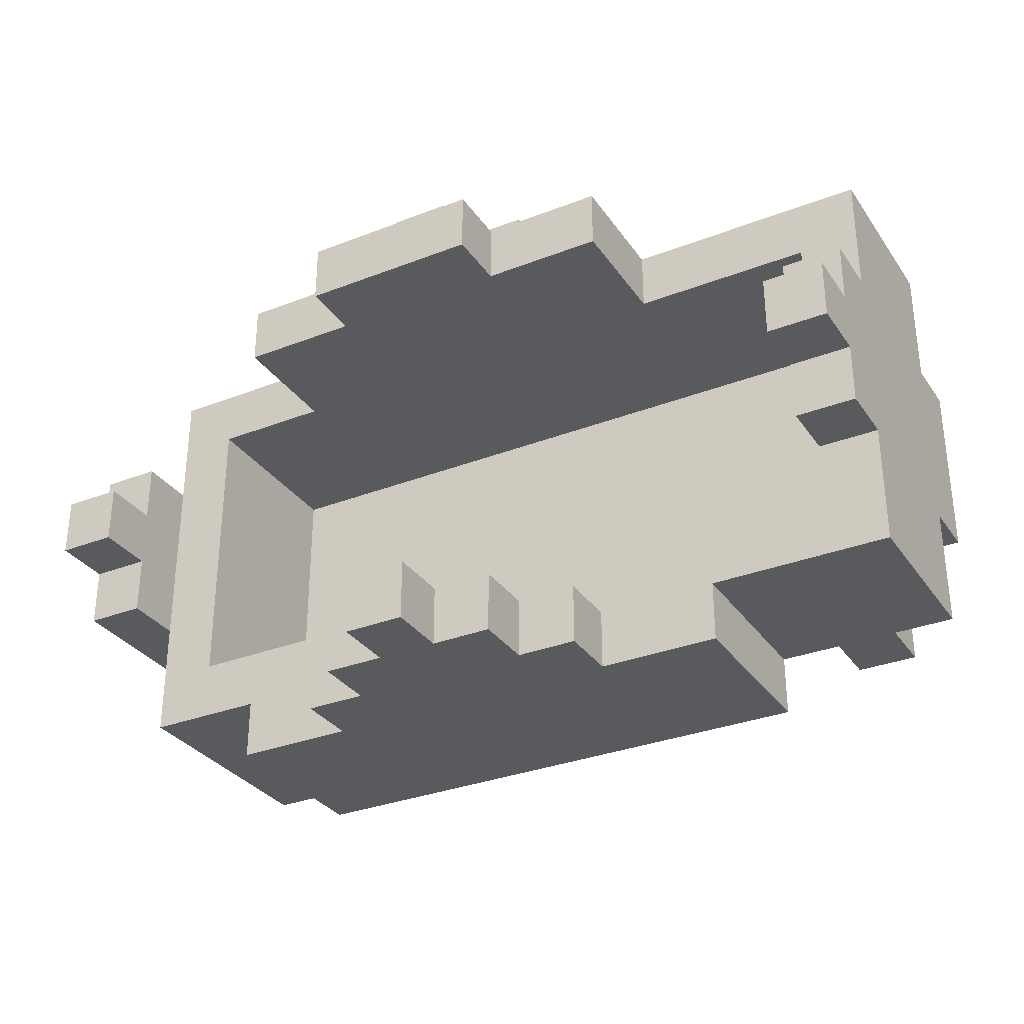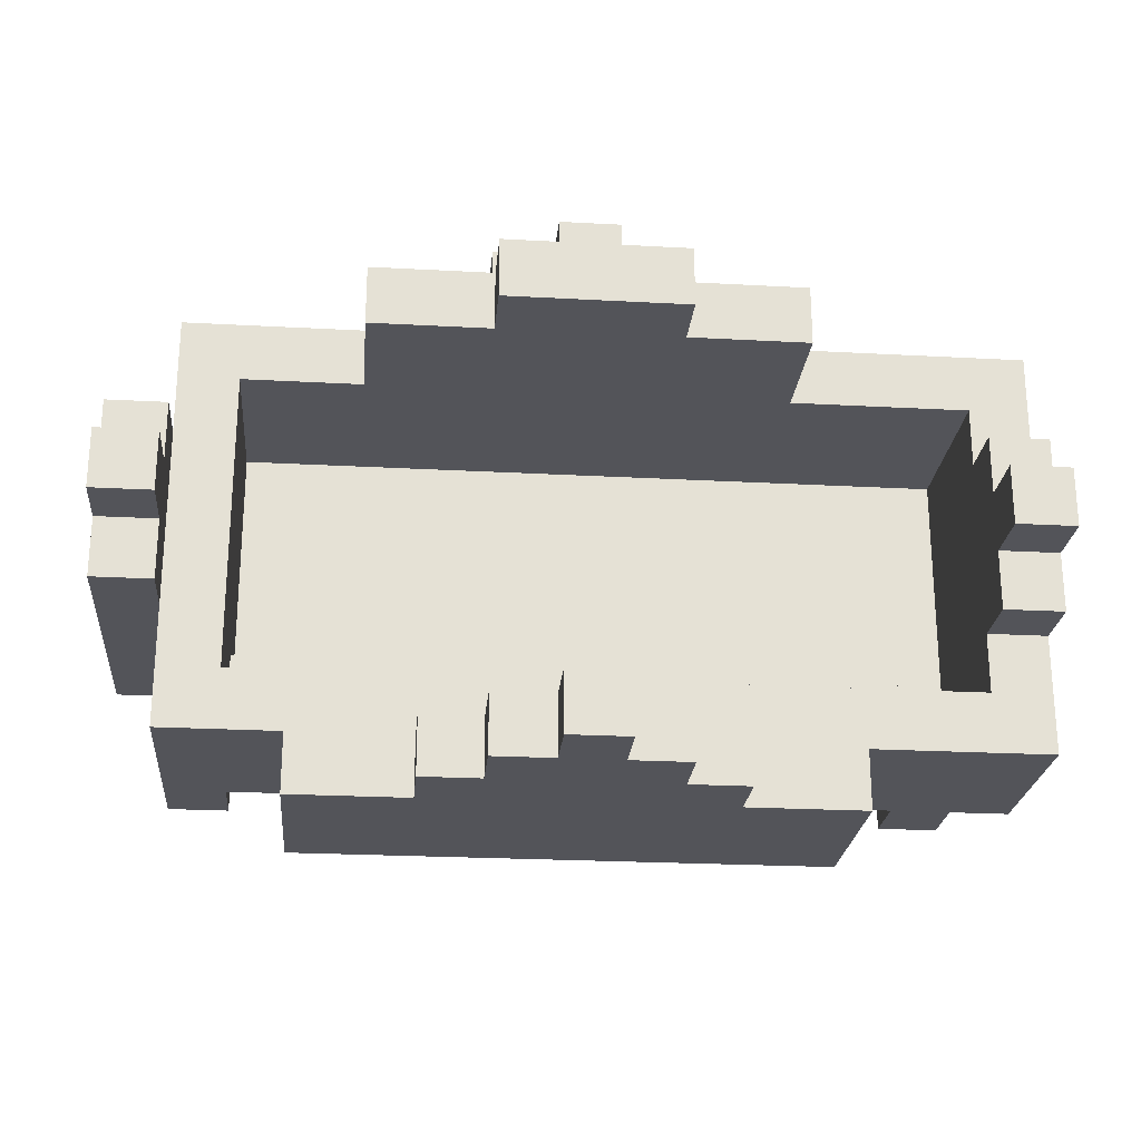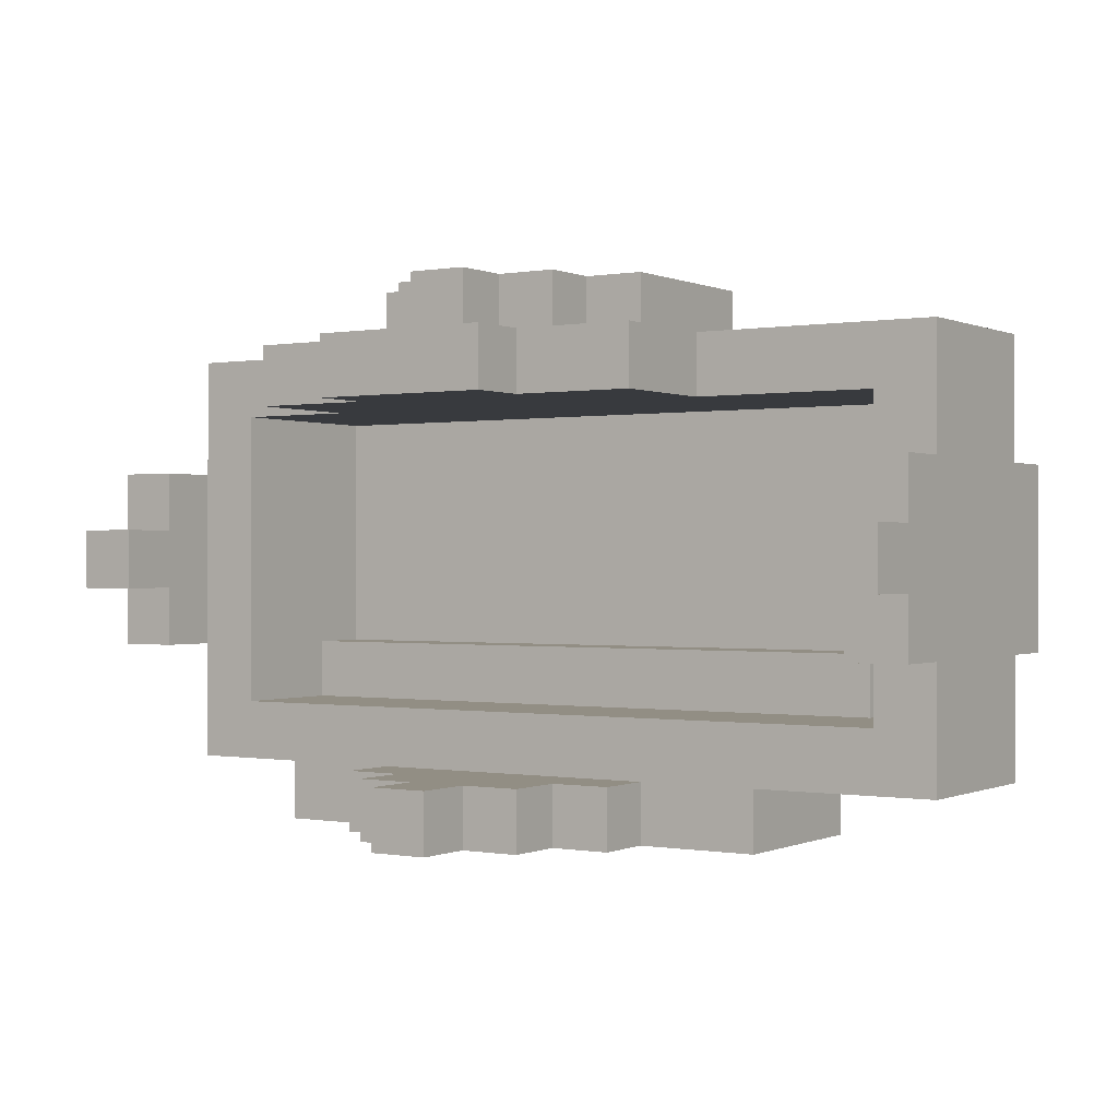
<metadata>
{"format":"obj","ext":"obj","renderer":"f3d","projection":"perspective","resolution":1024,"background":"white","views":[{"elev":-31.7,"azim":28.8,"up":"+Z"},{"elev":-23.9,"azim":-5.2,"up":"+Z"},{"elev":-0.1,"azim":33.0,"up":"+Z"}]}
</metadata>
<code>
v -7.5 1 0.5
v -7.5 1 -0.5
v -7.5 2 1.5
v -7.5 2 0.5
v -7.5 2 -0.5
v -7.5 2 -1.5
v -7.5 7 1.5
v -7.5 7 -1.5
v -6.5 3 3.5
v -6.5 3 1.5
v -6.5 3 -1.5
v -6.5 3 -3.5
v -6.5 6 3.5
v -6.5 6 1.5
v -6.5 6 -1.5
v -6.5 6 -3.5
v -6.5 7 3.5
v -6.5 7 1.5
v -6.5 7 -1.5
v -6.5 7 -3.5
v -5.5 7 2.5
v -5.5 7 -1.5
v -5.5 8 2.5
v -5.5 8 -1.5
v -4.5 3 -3.5
v -4.5 3 -4.5
v -4.5 6 -3.5
v -4.5 6 -4.5
v -4.5 8 2.5
v -4.5 8 -1.5
v -4.5 9 2.5
v -4.5 9 -1.5
v -3.5 1 3.5
v -3.5 1 2.5
v -3.5 3 3.5
v -3.5 3 2.5
v -2.5 2 -3.5
v -2.5 2 -4.5
v -2.5 3 4.5
v -2.5 3 3.5
v -2.5 3 -3.5
v -2.5 3 -4.5
v -2.5 6 4.5
v -2.5 6 3.5
v -1.5 0 3.5
v -1.5 0 2.5
v -1.5 1 3.5
v -1.5 1 2.5
v -1.5 1 -3.5
v -1.5 1 -4.5
v -1.5 2 4.5
v -1.5 2 3.5
v -1.5 2 -3.5
v -1.5 2 -4.5
v -1.5 3 4.5
v -1.5 3 3.5
v -1.5 7 -1.5
v -1.5 7 -2.5
v -1.5 8 -1.5
v -1.5 8 -2.5
v -0.5 0 -3.5
v -0.5 0 -4.5
v -0.5 1 4.5
v -0.5 1 3.5
v -0.5 1 -3.5
v -0.5 1 -4.5
v -0.5 2 4.5
v -0.5 2 3.5
v 1.5 7 1.5
v 1.5 7 -0.5
v 1.5 8 1.5
v 1.5 8 -0.5
v 5.5 6 -2.5
v 5.5 6 -3.5
v 5.5 7 -2.5
v 5.5 7 -3.5
v 6.5 1 0.5
v 6.5 1 -0.5
v 6.5 2 1.5
v 6.5 2 0.5
v 6.5 2 -0.5
v 6.5 2 -1.5
v 6.5 3 2.5
v 6.5 3 1.5
v 6.5 3 -1.5
v 6.5 3 -2.5
v 6.5 6 2.5
v 6.5 6 -2.5
v -6.5 1 0.5
v -6.5 1 -0.5
v -6.5 2 1.5
v -6.5 2 0.5
v -6.5 2 -0.5
v -6.5 2 -1.5
v -6.5 3 1.5
v -6.5 3 -1.5
v -5.5 3 2.5
v -5.5 3 -2.5
v -5.5 5 -1.5
v -5.5 5 -2.5
v -5.5 6 2.5
v -5.5 6 -1.5
v -5.5 6 -2.5
v -5.5 6 -3.5
v -5.5 7 -2.5
v -5.5 7 -3.5
v -1.5 7 1.5
v -1.5 7 -0.5
v -1.5 8 1.5
v -1.5 8 -0.5
v 0.5 0 -3.5
v 0.5 0 -4.5
v 0.5 1 4.5
v 0.5 1 3.5
v 0.5 1 -3.5
v 0.5 1 -4.5
v 0.5 2 4.5
v 0.5 2 3.5
v 1.5 0 3.5
v 1.5 0 2.5
v 1.5 1 3.5
v 1.5 1 2.5
v 1.5 1 -3.5
v 1.5 1 -4.5
v 1.5 2 4.5
v 1.5 2 3.5
v 1.5 2 -3.5
v 1.5 2 -4.5
v 1.5 3 4.5
v 1.5 3 3.5
v 1.5 7 -1.5
v 1.5 7 -2.5
v 1.5 8 -1.5
v 1.5 8 -2.5
v 2.5 2 -3.5
v 2.5 2 -4.5
v 2.5 3 4.5
v 2.5 3 3.5
v 2.5 3 -3.5
v 2.5 3 -4.5
v 2.5 6 4.5
v 2.5 6 3.5
v 3.5 1 3.5
v 3.5 1 2.5
v 3.5 3 3.5
v 3.5 3 2.5
v 4.5 3 -3.5
v 4.5 3 -4.5
v 4.5 6 -3.5
v 4.5 6 -4.5
v 4.5 8 2.5
v 4.5 8 -1.5
v 4.5 9 2.5
v 4.5 9 -1.5
v 5.5 5 -1.5
v 5.5 5 -2.5
v 5.5 6 -1.5
v 5.5 6 -2.5
v 5.5 7 2.5
v 5.5 7 -1.5
v 5.5 8 2.5
v 5.5 8 -1.5
v 6.5 6 3.5
v 6.5 6 1.5
v 6.5 6 -1.5
v 6.5 6 -3.5
v 6.5 7 3.5
v 6.5 7 1.5
v 6.5 7 -1.5
v 6.5 7 -3.5
v 7.5 1 0.5
v 7.5 1 -0.5
v 7.5 2 1.5
v 7.5 2 0.5
v 7.5 2 -0.5
v 7.5 2 -1.5
v 7.5 3 3.5
v 7.5 3 1.5
v 7.5 3 -1.5
v 7.5 3 -3.5
v 7.5 6 3.5
v 7.5 6 1.5
v 7.5 6 -1.5
v 7.5 6 -3.5
v 7.5 7 1.5
v 7.5 7 -1.5
v -2.5 3 4.5
v -2.5 6 4.5
v -1.5 2 4.5
v -1.5 3 4.5
v -1.5 6 4.5
v -0.5 1 4.5
v -0.5 2 4.5
v 0.5 1 4.5
v 0.5 2 4.5
v 1.5 2 4.5
v 1.5 3 4.5
v 1.5 6 4.5
v 2.5 3 4.5
v 2.5 6 4.5
v -6.5 3 3.5
v -6.5 6 3.5
v -6.5 7 3.5
v -3.5 1 3.5
v -3.5 3 3.5
v -2.5 3 3.5
v -2.5 6 3.5
v -1.5 0 3.5
v -1.5 1 3.5
v -1.5 2 3.5
v -1.5 3 3.5
v -1.5 6 3.5
v -0.5 1 3.5
v -0.5 2 3.5
v 0.5 1 3.5
v 0.5 2 3.5
v 1.5 0 3.5
v 1.5 1 3.5
v 1.5 2 3.5
v 1.5 3 3.5
v 1.5 6 3.5
v 2.5 3 3.5
v 2.5 6 3.5
v 3.5 1 3.5
v 3.5 3 3.5
v 6.5 6 3.5
v 6.5 7 3.5
v 7.5 3 3.5
v 7.5 6 3.5
v -5.5 7 2.5
v -5.5 8 2.5
v -4.5 8 2.5
v -4.5 9 2.5
v 4.5 8 2.5
v 4.5 9 2.5
v 5.5 7 2.5
v 5.5 8 2.5
v -7.5 2 1.5
v -7.5 7 1.5
v -6.5 2 1.5
v -6.5 3 1.5
v -6.5 6 1.5
v -6.5 7 1.5
v 6.5 2 1.5
v 6.5 3 1.5
v 6.5 6 1.5
v 6.5 7 1.5
v 7.5 2 1.5
v 7.5 3 1.5
v 7.5 6 1.5
v 7.5 7 1.5
v -7.5 1 0.5
v -7.5 2 0.5
v -6.5 1 0.5
v -6.5 2 0.5
v 6.5 1 0.5
v 6.5 2 0.5
v 7.5 1 0.5
v 7.5 2 0.5
v -1.5 7 -0.5
v -1.5 8 -0.5
v 1.5 7 -0.5
v 1.5 8 -0.5
v -5.5 5 -1.5
v -5.5 6 -1.5
v 1.5 6 -1.5
v 5.5 5 -1.5
v 5.5 6 -1.5
v -5.5 3 -2.5
v -5.5 5 -2.5
v 5.5 5 -2.5
v 5.5 6 -2.5
v 6.5 3 -2.5
v 6.5 6 -2.5
v -2.5 2 -3.5
v -2.5 3 -3.5
v -1.5 1 -3.5
v -1.5 2 -3.5
v -0.5 0 -3.5
v -0.5 1 -3.5
v 0.5 0 -3.5
v 0.5 1 -3.5
v 1.5 1 -3.5
v 1.5 2 -3.5
v 2.5 2 -3.5
v 2.5 3 -3.5
v -5.5 3 2.5
v -5.5 6 2.5
v -3.5 1 2.5
v -3.5 3 2.5
v -1.5 0 2.5
v -1.5 1 2.5
v 1.5 0 2.5
v 1.5 1 2.5
v 1.5 6 2.5
v 3.5 1 2.5
v 3.5 3 2.5
v 5.5 6 2.5
v 6.5 3 2.5
v 6.5 6 2.5
v -1.5 7 1.5
v -1.5 8 1.5
v 1.5 7 1.5
v 1.5 8 1.5
v -7.5 1 -0.5
v -7.5 2 -0.5
v -6.5 1 -0.5
v -6.5 2 -0.5
v 6.5 1 -0.5
v 6.5 2 -0.5
v 7.5 1 -0.5
v 7.5 2 -0.5
v -7.5 2 -1.5
v -7.5 7 -1.5
v -6.5 2 -1.5
v -6.5 3 -1.5
v -6.5 6 -1.5
v -6.5 7 -1.5
v -5.5 7 -1.5
v -5.5 8 -1.5
v -4.5 8 -1.5
v -4.5 9 -1.5
v -1.5 7 -1.5
v -1.5 8 -1.5
v 1.5 7 -1.5
v 1.5 8 -1.5
v 4.5 8 -1.5
v 4.5 9 -1.5
v 5.5 7 -1.5
v 5.5 8 -1.5
v 6.5 2 -1.5
v 6.5 3 -1.5
v 6.5 6 -1.5
v 6.5 7 -1.5
v 7.5 2 -1.5
v 7.5 3 -1.5
v 7.5 6 -1.5
v 7.5 7 -1.5
v -5.5 6 -2.5
v -5.5 7 -2.5
v -1.5 7 -2.5
v -1.5 8 -2.5
v 1.5 7 -2.5
v 1.5 8 -2.5
v 5.5 6 -2.5
v 5.5 7 -2.5
v -6.5 3 -3.5
v -6.5 6 -3.5
v -6.5 7 -3.5
v -5.5 6 -3.5
v -5.5 7 -3.5
v -4.5 3 -3.5
v -4.5 6 -3.5
v 4.5 3 -3.5
v 4.5 6 -3.5
v 5.5 6 -3.5
v 5.5 7 -3.5
v 6.5 6 -3.5
v 6.5 7 -3.5
v 7.5 3 -3.5
v 7.5 6 -3.5
v -4.5 3 -4.5
v -4.5 6 -4.5
v -2.5 2 -4.5
v -2.5 3 -4.5
v -1.5 1 -4.5
v -1.5 2 -4.5
v -0.5 0 -4.5
v -0.5 1 -4.5
v 0.5 0 -4.5
v 0.5 1 -4.5
v 1.5 1 -4.5
v 1.5 2 -4.5
v 2.5 2 -4.5
v 2.5 3 -4.5
v 4.5 3 -4.5
v 4.5 6 -4.5
v -1.5 0 3.5
v 1.5 0 3.5
v -1.5 0 2.5
v 1.5 0 2.5
v -0.5 0 -3.5
v 0.5 0 -3.5
v -0.5 0 -4.5
v 0.5 0 -4.5
v -0.5 1 4.5
v 0.5 1 4.5
v -3.5 1 3.5
v -1.5 1 3.5
v -0.5 1 3.5
v 0.5 1 3.5
v 1.5 1 3.5
v 3.5 1 3.5
v -3.5 1 2.5
v -1.5 1 2.5
v 1.5 1 2.5
v 3.5 1 2.5
v -7.5 1 0.5
v -6.5 1 0.5
v 6.5 1 0.5
v 7.5 1 0.5
v -7.5 1 -0.5
v -6.5 1 -0.5
v 6.5 1 -0.5
v 7.5 1 -0.5
v -1.5 1 -3.5
v -0.5 1 -3.5
v 0.5 1 -3.5
v 1.5 1 -3.5
v -1.5 1 -4.5
v -0.5 1 -4.5
v 0.5 1 -4.5
v 1.5 1 -4.5
v -1.5 2 4.5
v -0.5 2 4.5
v 0.5 2 4.5
v 1.5 2 4.5
v -1.5 2 3.5
v -0.5 2 3.5
v 0.5 2 3.5
v 1.5 2 3.5
v -7.5 2 1.5
v -6.5 2 1.5
v 6.5 2 1.5
v 7.5 2 1.5
v -7.5 2 0.5
v -6.5 2 0.5
v 6.5 2 0.5
v 7.5 2 0.5
v -7.5 2 -0.5
v -6.5 2 -0.5
v 6.5 2 -0.5
v 7.5 2 -0.5
v -7.5 2 -1.5
v -6.5 2 -1.5
v 6.5 2 -1.5
v 7.5 2 -1.5
v -2.5 2 -3.5
v -1.5 2 -3.5
v 1.5 2 -3.5
v 2.5 2 -3.5
v -2.5 2 -4.5
v -1.5 2 -4.5
v 1.5 2 -4.5
v 2.5 2 -4.5
v -2.5 3 4.5
v -1.5 3 4.5
v 1.5 3 4.5
v 2.5 3 4.5
v -6.5 3 3.5
v -3.5 3 3.5
v -2.5 3 3.5
v -1.5 3 3.5
v 1.5 3 3.5
v 2.5 3 3.5
v 3.5 3 3.5
v 7.5 3 3.5
v -5.5 3 2.5
v -3.5 3 2.5
v 3.5 3 2.5
v 6.5 3 2.5
v -6.5 3 1.5
v 6.5 3 1.5
v 7.5 3 1.5
v -6.5 3 -1.5
v 6.5 3 -1.5
v 7.5 3 -1.5
v -5.5 3 -2.5
v 6.5 3 -2.5
v -6.5 3 -3.5
v -4.5 3 -3.5
v -2.5 3 -3.5
v 2.5 3 -3.5
v 4.5 3 -3.5
v 7.5 3 -3.5
v -4.5 3 -4.5
v -2.5 3 -4.5
v 2.5 3 -4.5
v 4.5 3 -4.5
v -5.5 5 -1.5
v 5.5 5 -1.5
v -5.5 5 -2.5
v 5.5 5 -2.5
v -5.5 6 2.5
v 1.5 6 2.5
v 5.5 6 2.5
v 6.5 6 2.5
v -5.5 6 -1.5
v 1.5 6 -1.5
v 5.5 6 -1.5
v 5.5 6 -2.5
v 6.5 6 -2.5
v -1.5 8 1.5
v 1.5 8 1.5
v -1.5 8 -0.5
v 1.5 8 -0.5
v -2.5 6 4.5
v -1.5 6 4.5
v 1.5 6 4.5
v 2.5 6 4.5
v -2.5 6 3.5
v -1.5 6 3.5
v 1.5 6 3.5
v 2.5 6 3.5
v 6.5 6 3.5
v 7.5 6 3.5
v 6.5 6 1.5
v 7.5 6 1.5
v 6.5 6 -1.5
v 7.5 6 -1.5
v -5.5 6 -2.5
v 5.5 6 -2.5
v -5.5 6 -3.5
v -4.5 6 -3.5
v 4.5 6 -3.5
v 5.5 6 -3.5
v 6.5 6 -3.5
v 7.5 6 -3.5
v -4.5 6 -4.5
v 4.5 6 -4.5
v -6.5 7 3.5
v 6.5 7 3.5
v -5.5 7 2.5
v 5.5 7 2.5
v -7.5 7 1.5
v -6.5 7 1.5
v -1.5 7 1.5
v 1.5 7 1.5
v 6.5 7 1.5
v 7.5 7 1.5
v -1.5 7 -0.5
v 1.5 7 -0.5
v -7.5 7 -1.5
v -6.5 7 -1.5
v -5.5 7 -1.5
v -1.5 7 -1.5
v 1.5 7 -1.5
v 5.5 7 -1.5
v 6.5 7 -1.5
v 7.5 7 -1.5
v -5.5 7 -2.5
v -1.5 7 -2.5
v 1.5 7 -2.5
v 5.5 7 -2.5
v -6.5 7 -3.5
v -5.5 7 -3.5
v 5.5 7 -3.5
v 6.5 7 -3.5
v -5.5 8 2.5
v -4.5 8 2.5
v 4.5 8 2.5
v 5.5 8 2.5
v -5.5 8 -1.5
v -4.5 8 -1.5
v -1.5 8 -1.5
v 1.5 8 -1.5
v 4.5 8 -1.5
v 5.5 8 -1.5
v -1.5 8 -2.5
v 1.5 8 -2.5
v -4.5 9 2.5
v 4.5 9 2.5
v -4.5 9 -1.5
v 4.5 9 -1.5
f 4 2 1
f 5 2 4
f 7 4 3
f 7 6 5
f 7 5 4
f 8 6 7
f 13 10 9
f 14 10 13
f 15 12 11
f 16 12 15
f 17 14 13
f 18 14 17
f 19 16 15
f 20 16 19
f 23 22 21
f 24 22 23
f 27 26 25
f 28 26 27
f 31 30 29
f 32 30 31
f 35 34 33
f 36 34 35
f 41 38 37
f 42 38 41
f 43 40 39
f 44 40 43
f 47 46 45
f 48 46 47
f 53 50 49
f 54 50 53
f 55 52 51
f 56 52 55
f 59 58 57
f 60 58 59
f 65 62 61
f 66 62 65
f 67 64 63
f 68 64 67
f 71 70 69
f 72 70 71
f 75 74 73
f 76 74 75
f 80 78 77
f 81 78 80
f 84 80 79
f 84 82 81
f 84 81 80
f 85 82 84
f 87 84 83
f 87 86 85
f 87 85 84
f 88 86 87
f 89 90 92
f 92 90 93
f 91 92 95
f 93 94 95
f 92 93 95
f 95 94 96
f 97 98 99
f 99 98 100
f 97 99 101
f 101 99 102
f 103 104 105
f 105 104 106
f 107 108 109
f 109 108 110
f 111 112 115
f 115 112 116
f 113 114 117
f 117 114 118
f 119 120 121
f 121 120 122
f 123 124 127
f 127 124 128
f 125 126 129
f 129 126 130
f 131 132 133
f 133 132 134
f 135 136 139
f 139 136 140
f 137 138 141
f 141 138 142
f 143 144 145
f 145 144 146
f 147 148 149
f 149 148 150
f 151 152 153
f 153 152 154
f 155 156 157
f 157 156 158
f 159 160 161
f 161 160 162
f 163 164 167
f 167 164 168
f 165 166 169
f 169 166 170
f 171 172 174
f 174 172 175
f 173 174 178
f 175 176 178
f 174 175 178
f 178 176 179
f 177 178 181
f 179 180 181
f 178 179 181
f 181 180 182
f 182 180 183
f 183 180 184
f 182 183 185
f 185 183 186
f 190 188 187
f 191 188 190
f 193 190 189
f 193 191 190
f 194 193 192
f 195 191 193
f 195 193 194
f 196 191 195
f 197 191 196
f 198 191 197
f 199 198 197
f 200 198 199
f 205 202 201
f 206 202 205
f 206 205 204
f 207 203 202
f 207 202 206
f 209 206 204
f 210 206 209
f 211 206 210
f 212 203 207
f 213 209 208
f 213 210 209
f 214 210 213
f 215 213 208
f 217 215 208
f 217 216 215
f 218 216 217
f 219 216 218
f 221 203 212
f 222 220 219
f 222 219 218
f 223 203 221
f 224 222 218
f 224 223 222
f 225 223 224
f 226 203 223
f 226 223 225
f 227 203 226
f 228 226 225
f 229 226 228
f 232 231 230
f 234 232 230
f 234 233 232
f 235 233 234
f 236 234 230
f 237 234 236
f 240 239 238
f 241 239 240
f 242 239 241
f 243 239 242
f 248 245 244
f 249 245 248
f 250 247 246
f 251 247 250
f 254 253 252
f 255 253 254
f 258 257 256
f 259 257 258
f 262 261 260
f 263 261 262
f 266 265 264
f 267 266 264
f 268 266 267
f 271 270 269
f 273 271 269
f 273 272 271
f 274 272 273
f 278 276 275
f 280 278 277
f 281 280 279
f 282 278 280
f 282 280 281
f 283 278 282
f 284 276 278
f 284 278 283
f 285 276 284
f 286 276 285
f 287 288 290
f 289 290 292
f 291 292 293
f 292 290 294
f 293 292 294
f 290 288 295
f 294 290 295
f 294 295 296
f 296 295 297
f 297 295 298
f 297 298 299
f 299 298 300
f 301 302 303
f 303 302 304
f 305 306 307
f 307 306 308
f 309 310 311
f 311 310 312
f 313 314 315
f 315 314 316
f 316 314 317
f 317 314 318
f 319 320 321
f 319 321 323
f 321 322 323
f 323 322 324
f 324 322 326
f 326 322 327
f 325 326 327
f 327 322 328
f 325 327 329
f 329 327 330
f 331 332 335
f 335 332 336
f 333 334 337
f 337 334 338
f 339 340 341
f 339 341 343
f 341 342 343
f 343 342 344
f 339 343 345
f 345 343 346
f 347 348 350
f 348 349 350
f 350 349 351
f 347 350 352
f 352 350 353
f 354 355 356
f 354 356 358
f 356 357 358
f 358 357 359
f 354 358 360
f 360 358 361
f 362 363 365
f 364 365 367
f 366 367 369
f 368 369 370
f 369 367 371
f 370 369 371
f 371 367 372
f 367 365 373
f 372 367 373
f 373 365 374
f 365 363 375
f 374 365 375
f 375 363 376
f 376 363 377
f 380 379 378
f 381 379 380
f 384 383 382
f 385 383 384
f 390 387 386
f 391 387 390
f 394 389 388
f 395 389 394
f 396 393 392
f 397 393 396
f 402 399 398
f 403 399 402
f 404 401 400
f 405 401 404
f 410 407 406
f 411 407 410
f 412 409 408
f 413 409 412
f 418 415 414
f 419 415 418
f 420 417 416
f 421 417 420
f 426 423 422
f 427 423 426
f 428 425 424
f 429 425 428
f 434 431 430
f 435 431 434
f 436 433 432
f 437 433 436
f 442 439 438
f 443 439 442
f 444 441 440
f 445 441 444
f 452 447 446
f 453 447 452
f 454 449 448
f 455 449 454
f 458 451 450
f 459 451 458
f 460 457 456
f 461 457 460
f 462 458 450
f 463 457 461
f 464 457 463
f 465 458 462
f 468 458 465
f 469 467 466
f 470 468 465
f 470 469 468
f 471 469 470
f 472 469 471
f 473 469 472
f 474 469 473
f 475 467 469
f 475 469 474
f 476 472 471
f 477 472 476
f 478 474 473
f 479 474 478
f 482 481 480
f 483 481 482
f 488 485 484
f 489 486 485
f 489 485 488
f 490 487 486
f 490 486 489
f 491 487 490
f 492 487 491
f 495 494 493
f 496 494 495
f 497 498 501
f 498 499 502
f 501 498 502
f 499 500 503
f 502 499 503
f 503 500 504
f 505 506 507
f 507 506 508
f 511 512 513
f 513 512 514
f 514 512 515
f 515 512 516
f 509 510 517
f 517 510 518
f 514 515 519
f 519 515 520
f 521 522 523
f 523 522 524
f 521 523 526
f 524 522 529
f 527 528 531
f 531 528 532
f 525 526 533
f 526 523 534
f 533 526 534
f 534 523 535
f 529 530 538
f 524 529 538
f 538 530 539
f 539 530 540
f 535 536 541
f 534 535 541
f 541 536 542
f 538 539 543
f 537 538 543
f 543 539 544
f 534 541 545
f 545 541 546
f 544 539 547
f 547 539 548
f 549 550 553
f 553 550 554
f 551 552 557
f 557 552 558
f 555 556 559
f 559 556 560
f 561 562 563
f 563 562 564

</code>
